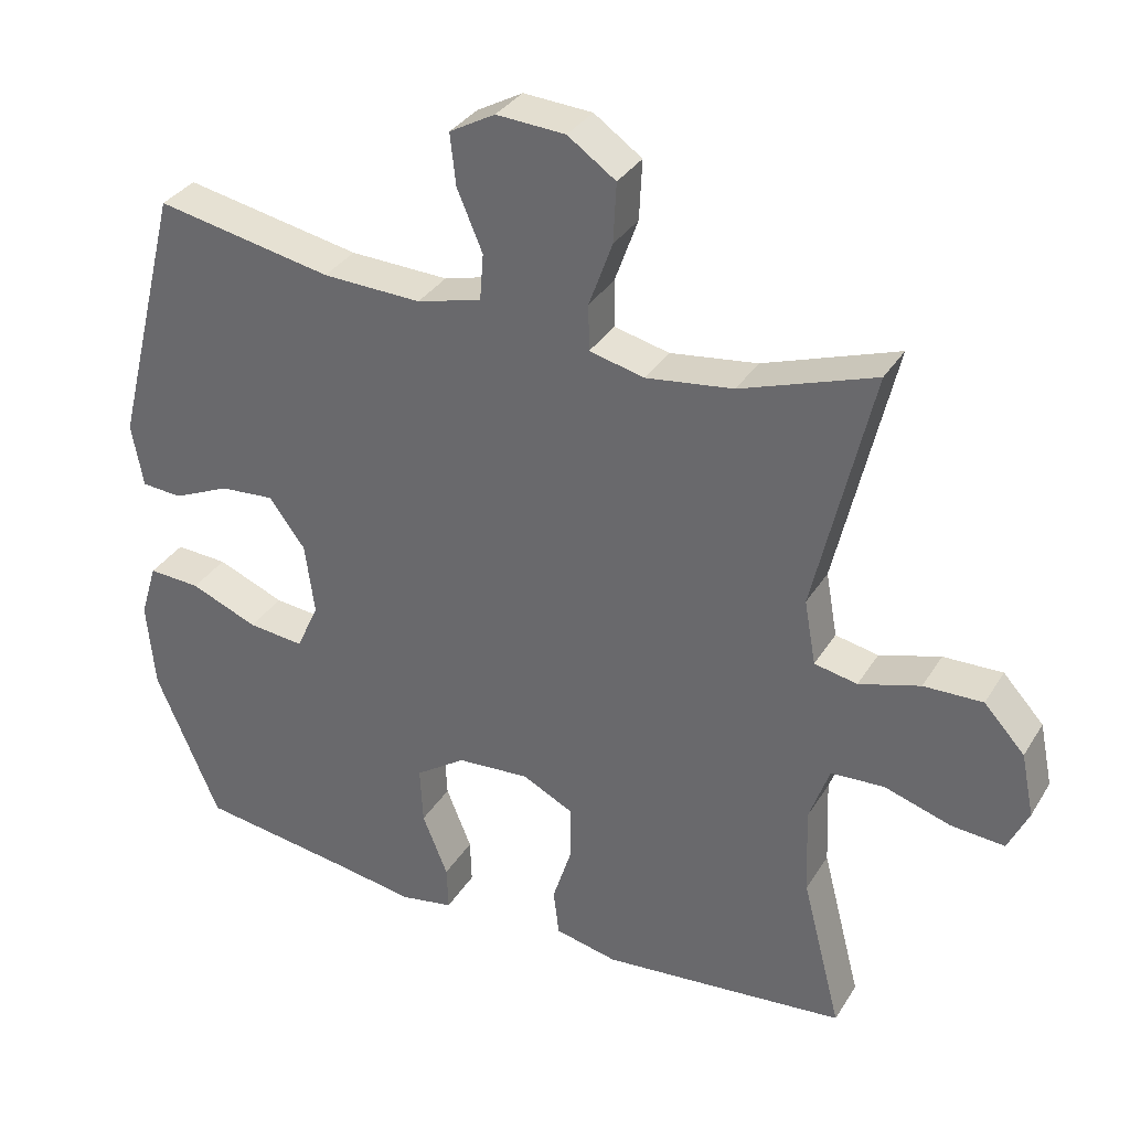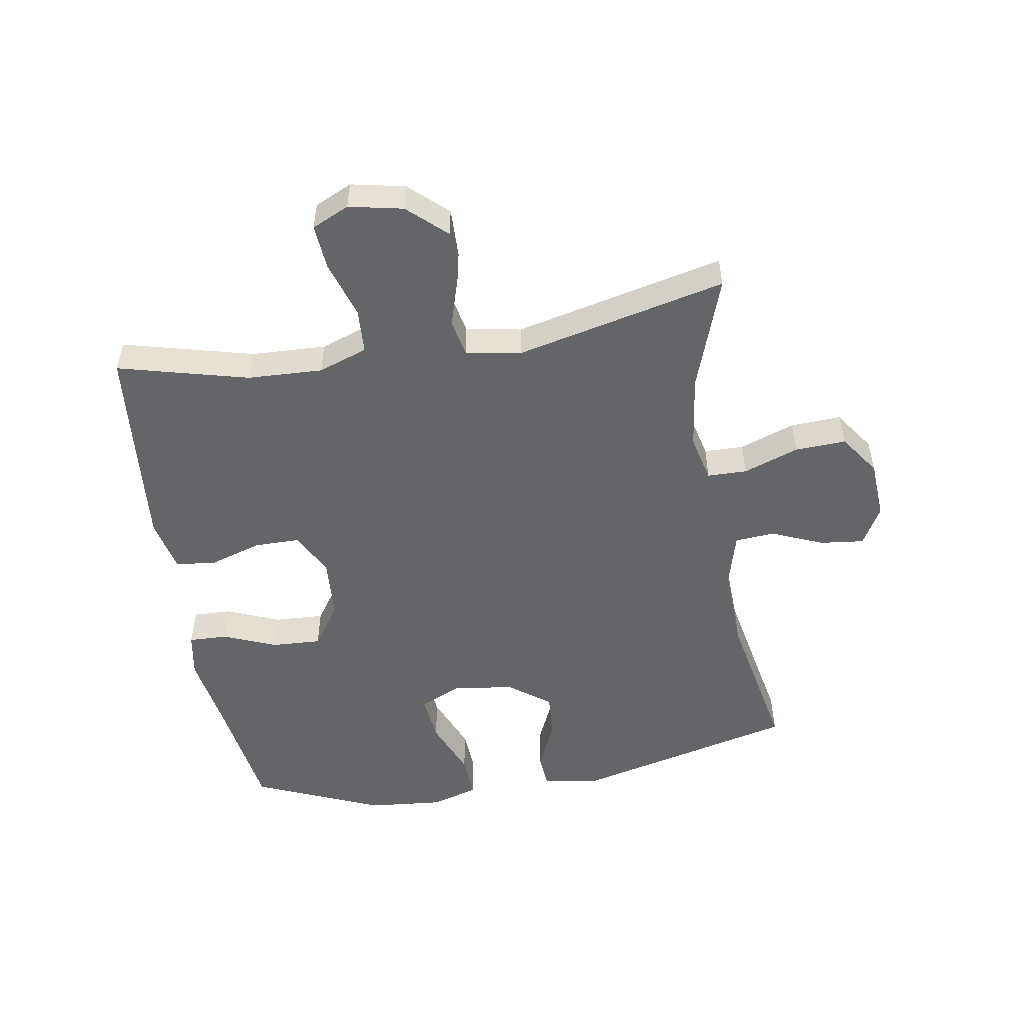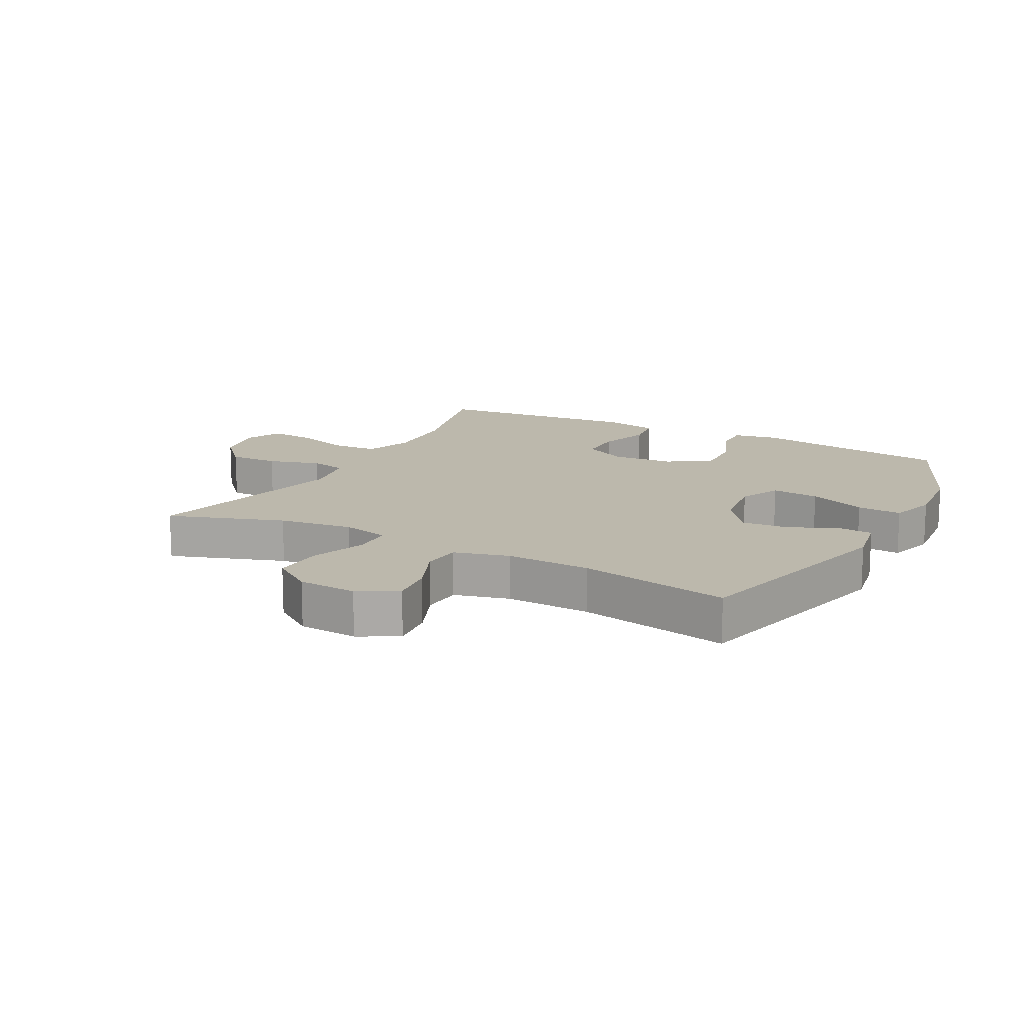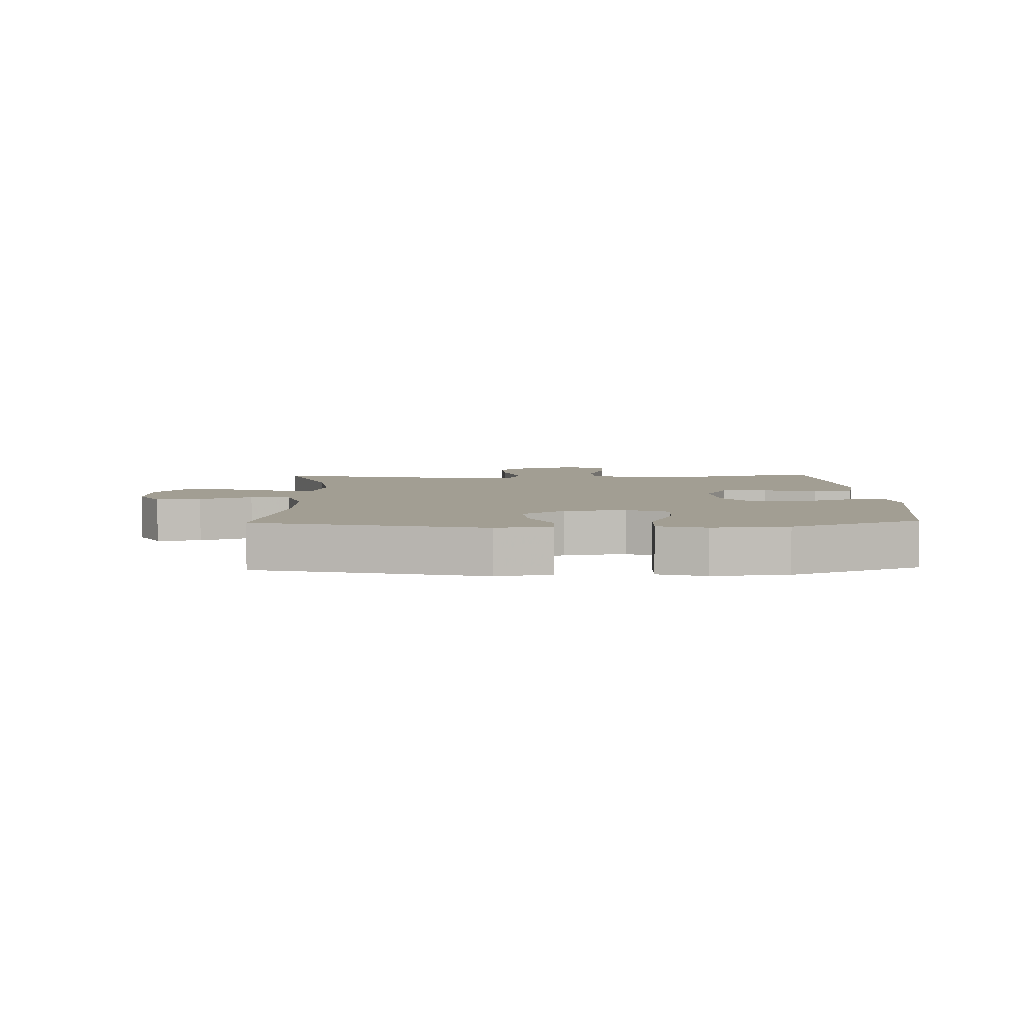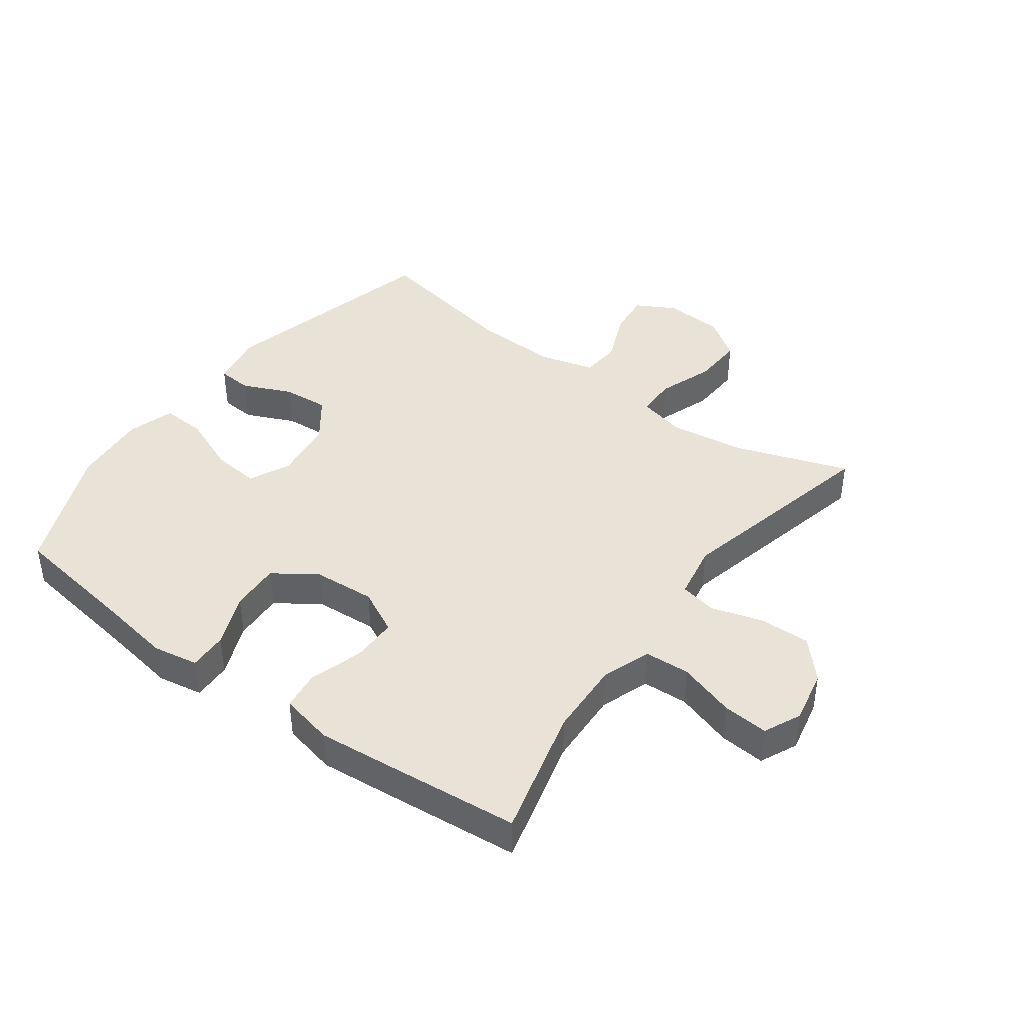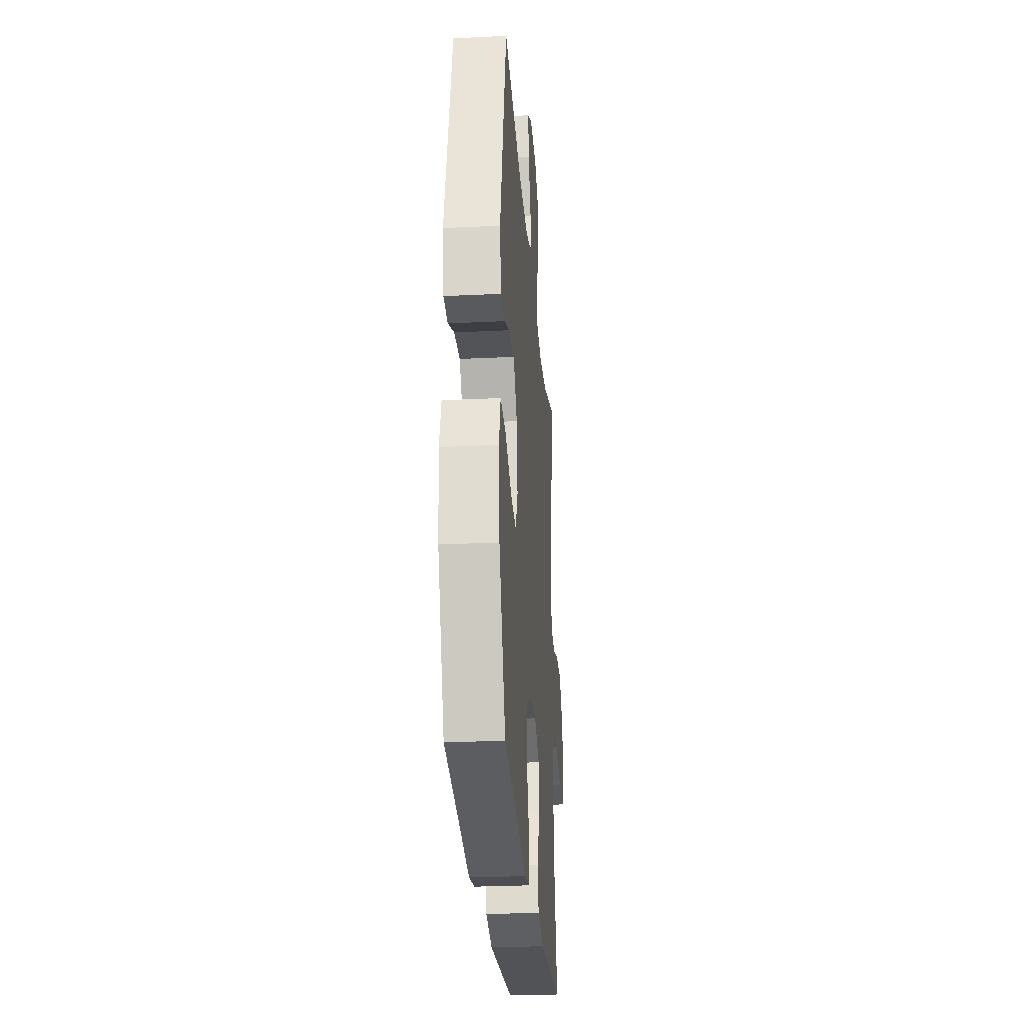
<metadata>
{"format":"obj","ext":"obj","renderer":"f3d","projection":"perspective","resolution":1024,"background":"white","views":[{"elev":33.5,"azim":-152.8,"up":"+Z"},{"elev":-51.5,"azim":-80.6,"up":"+Y"},{"elev":14.6,"azim":28.1,"up":"+Y"},{"elev":5.0,"azim":88.0,"up":"+Y"},{"elev":41.9,"azim":-143.7,"up":"+Y"},{"elev":-27.5,"azim":94.3,"up":"+Z"}]}
</metadata>
<code>
v -0.5 0.07 -0.5
v -0.446 0.07 -0.29
v -0.441 0.07 -0.169
v -0.469 0.07 -0.09
v -0.542 0.07 -0.086
v -0.634 0.07 -0.115
v -0.707 0.07 -0.121
v -0.735 0.07 -0.061
v -0.717 0.07 0.026
v -0.661 0.07 0.087
v -0.58 0.07 0.085
v -0.496 0.07 0.06
v -0.437 0.07 0.072
v -0.421 0.07 0.161
v -0.5 0.07 0.5
v -0.315 0.07 0.436
v -0.195 0.07 0.42
v -0.119 0.07 0.438
v -0.118 0.07 0.502
v -0.15 0.07 0.591
v -0.154 0.07 0.673
v -0.088 0.07 0.719
v 0.007 0.07 0.725
v 0.07 0.07 0.69
v 0.062 0.07 0.619
v 0.027 0.07 0.536
v 0.032 0.07 0.472
v 0.121 0.07 0.448
v 0.257 0.07 0.453
v 0.5 0.07 0.5
v 0.591 0.07 0.138
v 0.575 0.07 0.05
v 0.519 0.07 0.046
v 0.441 0.07 0.081
v 0.366 0.07 0.087
v 0.316 0.07 0.02
v 0.303 0.07 -0.079
v 0.334 0.07 -0.146
v 0.411 0.07 -0.138
v 0.504 0.07 -0.1
v 0.576 0.07 -0.096
v 0.599 0.07 -0.172
v 0.588 0.07 -0.293
v 0.5 0.07 -0.5
v 0.294 0.07 -0.53
v 0.177 0.07 -0.549
v 0.104 0.07 -0.536
v 0.106 0.07 -0.474
v 0.141 0.07 -0.388
v 0.145 0.07 -0.308
v 0.076 0.07 -0.261
v -0.024 0.07 -0.254
v -0.095 0.07 -0.29
v -0.095 0.07 -0.364
v -0.068 0.07 -0.449
v -0.076 0.07 -0.513
v -0.162 0.07 -0.532
v -0.292 0.07 -0.52
v -0.5 0 -0.5
v -0.446 0 -0.29
v -0.441 0 -0.169
v -0.469 0 -0.09
v -0.542 0 -0.086
v -0.634 0 -0.115
v -0.707 0 -0.121
v -0.735 0 -0.061
v -0.717 0 0.026
v -0.661 0 0.087
v -0.58 0 0.085
v -0.496 0 0.06
v -0.437 0 0.072
v -0.421 0 0.161
v -0.5 0 0.5
v -0.315 0 0.436
v -0.195 0 0.42
v -0.119 0 0.438
v -0.118 0 0.502
v -0.15 0 0.591
v -0.154 0 0.673
v -0.088 0 0.719
v 0.007 0 0.725
v 0.07 0 0.69
v 0.062 0 0.619
v 0.027 0 0.536
v 0.032 0 0.472
v 0.121 0 0.448
v 0.257 0 0.453
v 0.5 0 0.5
v 0.591 0 0.138
v 0.575 0 0.05
v 0.519 0 0.046
v 0.441 0 0.081
v 0.366 0 0.087
v 0.316 0 0.02
v 0.303 0 -0.079
v 0.334 0 -0.146
v 0.411 0 -0.138
v 0.504 0 -0.1
v 0.576 0 -0.096
v 0.599 0 -0.172
v 0.588 0 -0.293
v 0.5 0 -0.5
v 0.294 0 -0.53
v 0.177 0 -0.549
v 0.104 0 -0.536
v 0.106 0 -0.474
v 0.141 0 -0.388
v 0.145 0 -0.308
v 0.076 0 -0.261
v -0.024 0 -0.254
v -0.095 0 -0.29
v -0.095 0 -0.364
v -0.068 0 -0.449
v -0.076 0 -0.513
v -0.162 0 -0.532
v -0.292 0 -0.52
f 58 1 2
f 57 58 2
f 56 57 2
f 55 56 2
f 54 55 2
f 53 54 2 3
f 52 53 3 4
f 51 52 4
f 47 48 49
f 46 47 49
f 45 46 49
f 45 49 50
f 44 45 50
f 43 44 50
f 42 43 50
f 41 42 50
f 40 41 50
f 39 40 50
f 38 39 50 51
f 32 33 34
f 31 32 34
f 30 31 34
f 29 30 34
f 28 29 34 35
f 27 28 35 36
f 24 25 26
f 23 24 26
f 22 23 26
f 21 22 26
f 20 21 26
f 19 20 26
f 18 19 26 27
f 27 36 37
f 18 27 37
f 17 18 37
f 14 15 16
f 37 38 51
f 17 37 51
f 16 17 51
f 14 16 51
f 13 14 51
f 10 11 12
f 9 10 12
f 8 9 12
f 7 8 12
f 6 7 12
f 5 6 12
f 13 51 4
f 4 5 12 13
f 60 59 116
f 60 116 115
f 60 115 114
f 60 114 113
f 60 113 112
f 61 60 112 111
f 62 61 111 110
f 62 110 109
f 107 106 105
f 107 105 104
f 107 104 103
f 108 107 103
f 108 103 102
f 108 102 101
f 108 101 100
f 108 100 99
f 108 99 98
f 108 98 97
f 109 108 97 96
f 92 91 90
f 92 90 89
f 92 89 88
f 92 88 87
f 93 92 87 86
f 94 93 86 85
f 84 83 82
f 84 82 81
f 84 81 80
f 84 80 79
f 84 79 78
f 84 78 77
f 85 84 77 76
f 95 94 85
f 95 85 76
f 95 76 75
f 74 73 72
f 109 96 95
f 109 95 75
f 109 75 74
f 109 74 72
f 109 72 71
f 70 69 68
f 70 68 67
f 70 67 66
f 70 66 65
f 70 65 64
f 70 64 63
f 62 109 71
f 71 70 63 62
f 1 59 60 2
f 2 60 61 3
f 3 61 62 4
f 4 62 63 5
f 5 63 64 6
f 6 64 65 7
f 7 65 66 8
f 8 66 67 9
f 9 67 68 10
f 10 68 69 11
f 11 69 70 12
f 12 70 71 13
f 13 71 72 14
f 14 72 73 15
f 15 73 74 16
f 16 74 75 17
f 17 75 76 18
f 18 76 77 19
f 19 77 78 20
f 20 78 79 21
f 21 79 80 22
f 22 80 81 23
f 23 81 82 24
f 24 82 83 25
f 25 83 84 26
f 26 84 85 27
f 27 85 86 28
f 28 86 87 29
f 29 87 88 30
f 30 88 89 31
f 31 89 90 32
f 32 90 91 33
f 33 91 92 34
f 34 92 93 35
f 35 93 94 36
f 36 94 95 37
f 37 95 96 38
f 38 96 97 39
f 39 97 98 40
f 40 98 99 41
f 41 99 100 42
f 42 100 101 43
f 43 101 102 44
f 44 102 103 45
f 45 103 104 46
f 46 104 105 47
f 47 105 106 48
f 48 106 107 49
f 49 107 108 50
f 50 108 109 51
f 51 109 110 52
f 52 110 111 53
f 53 111 112 54
f 54 112 113 55
f 55 113 114 56
f 56 114 115 57
f 57 115 116 58
f 58 116 59 1

</code>
